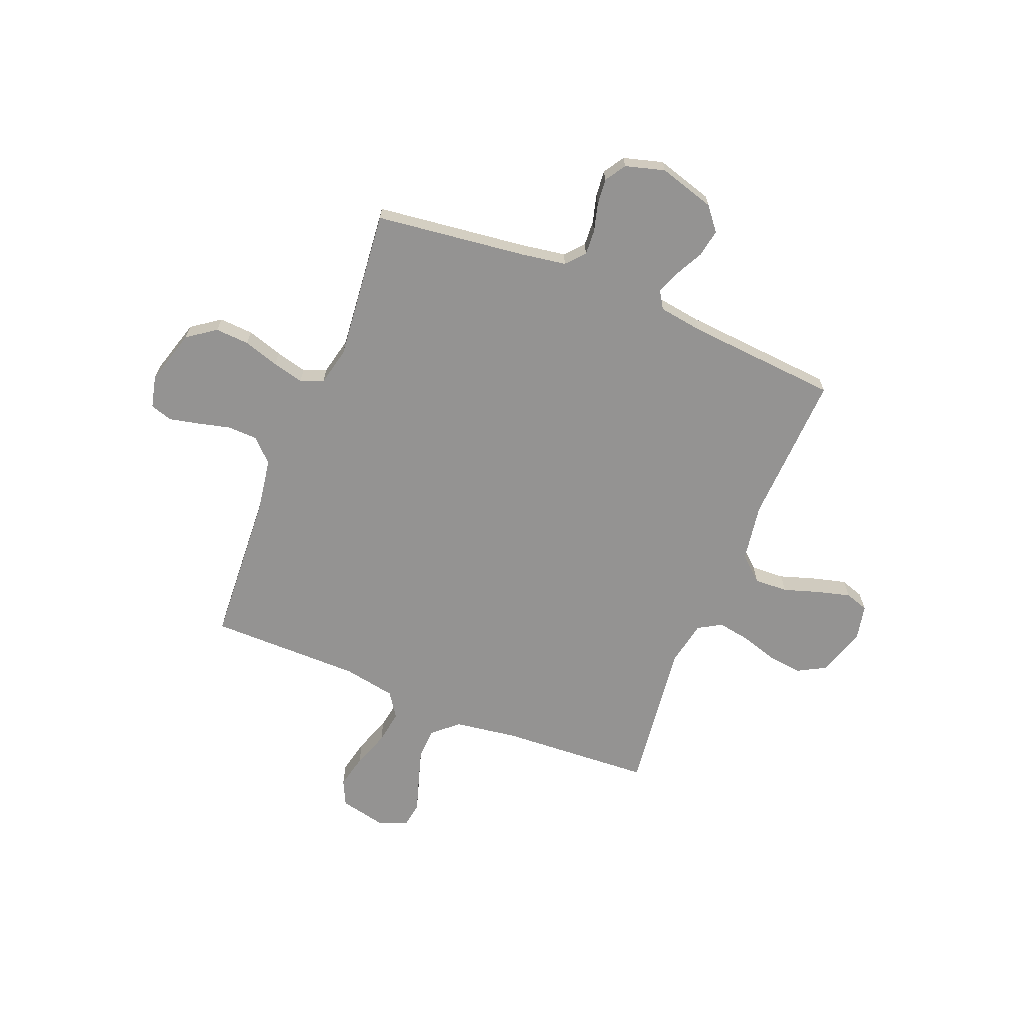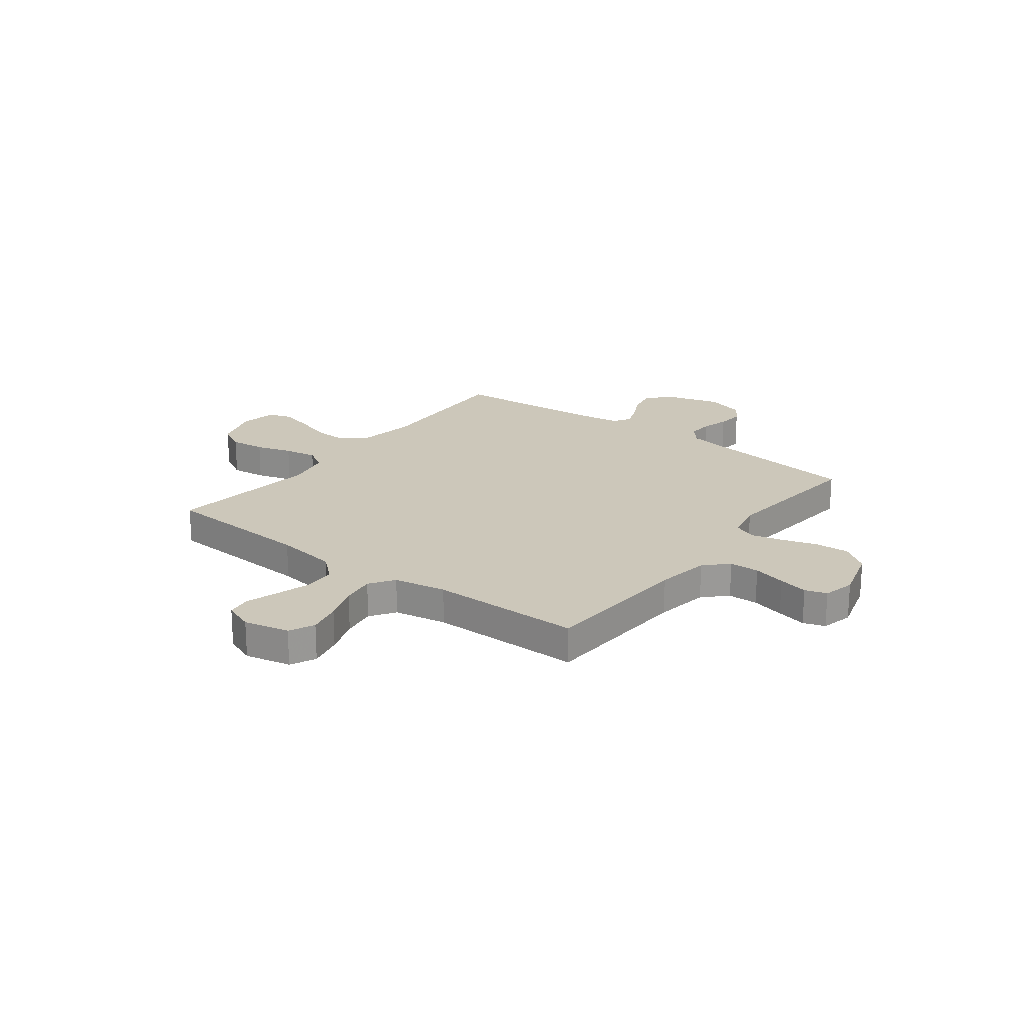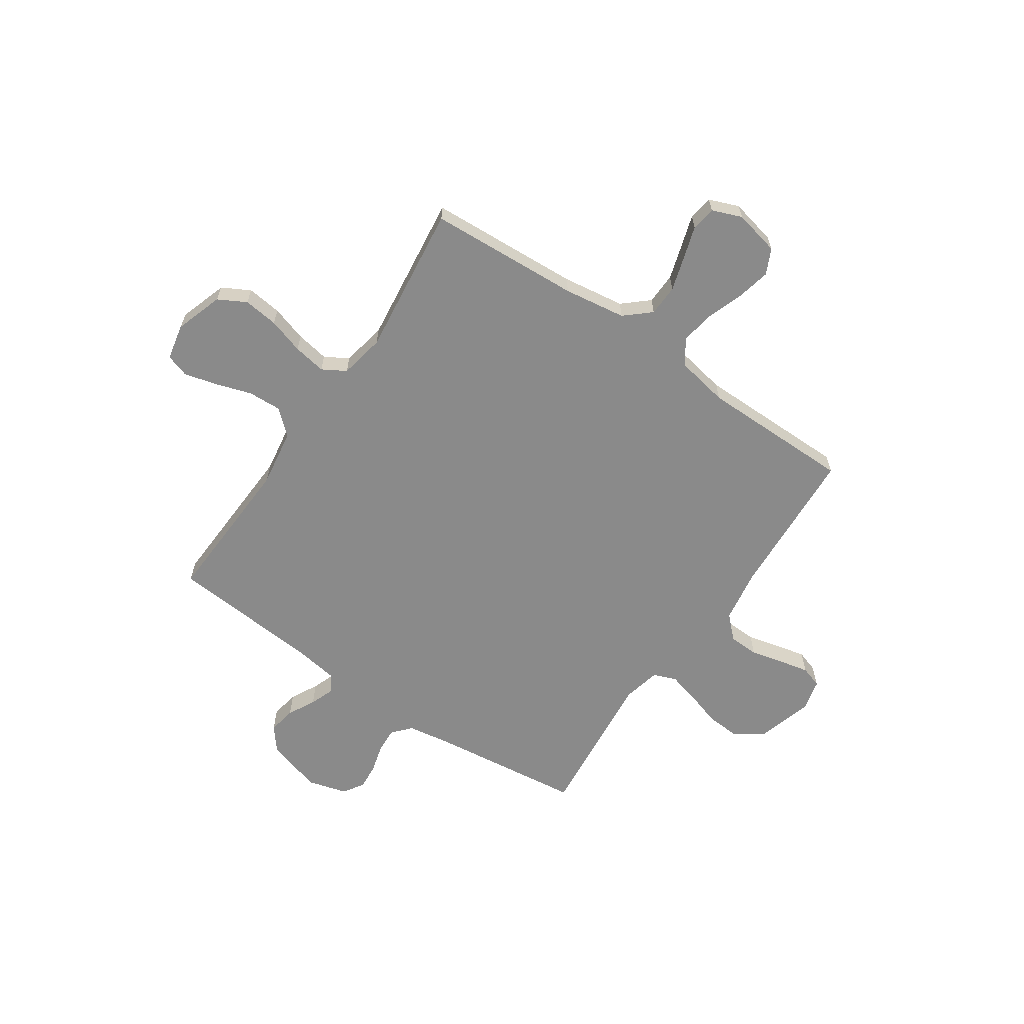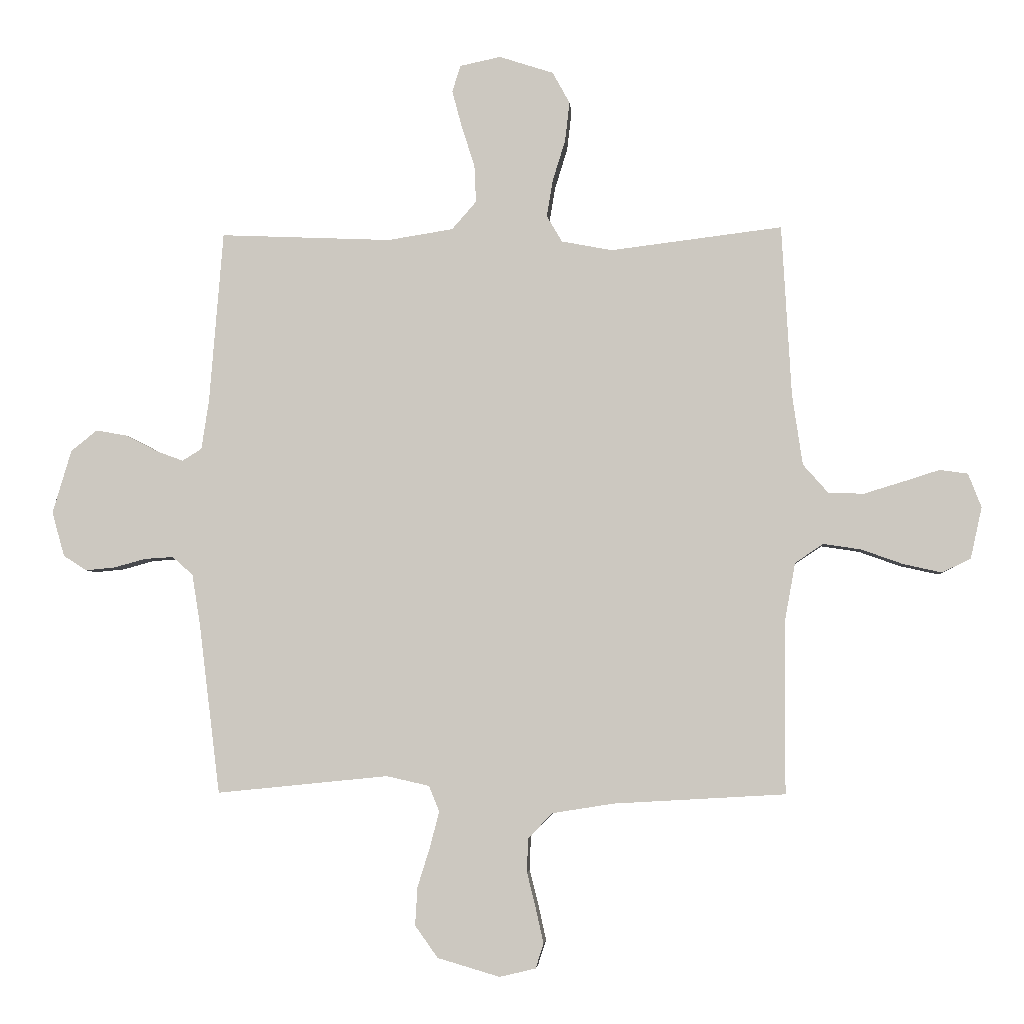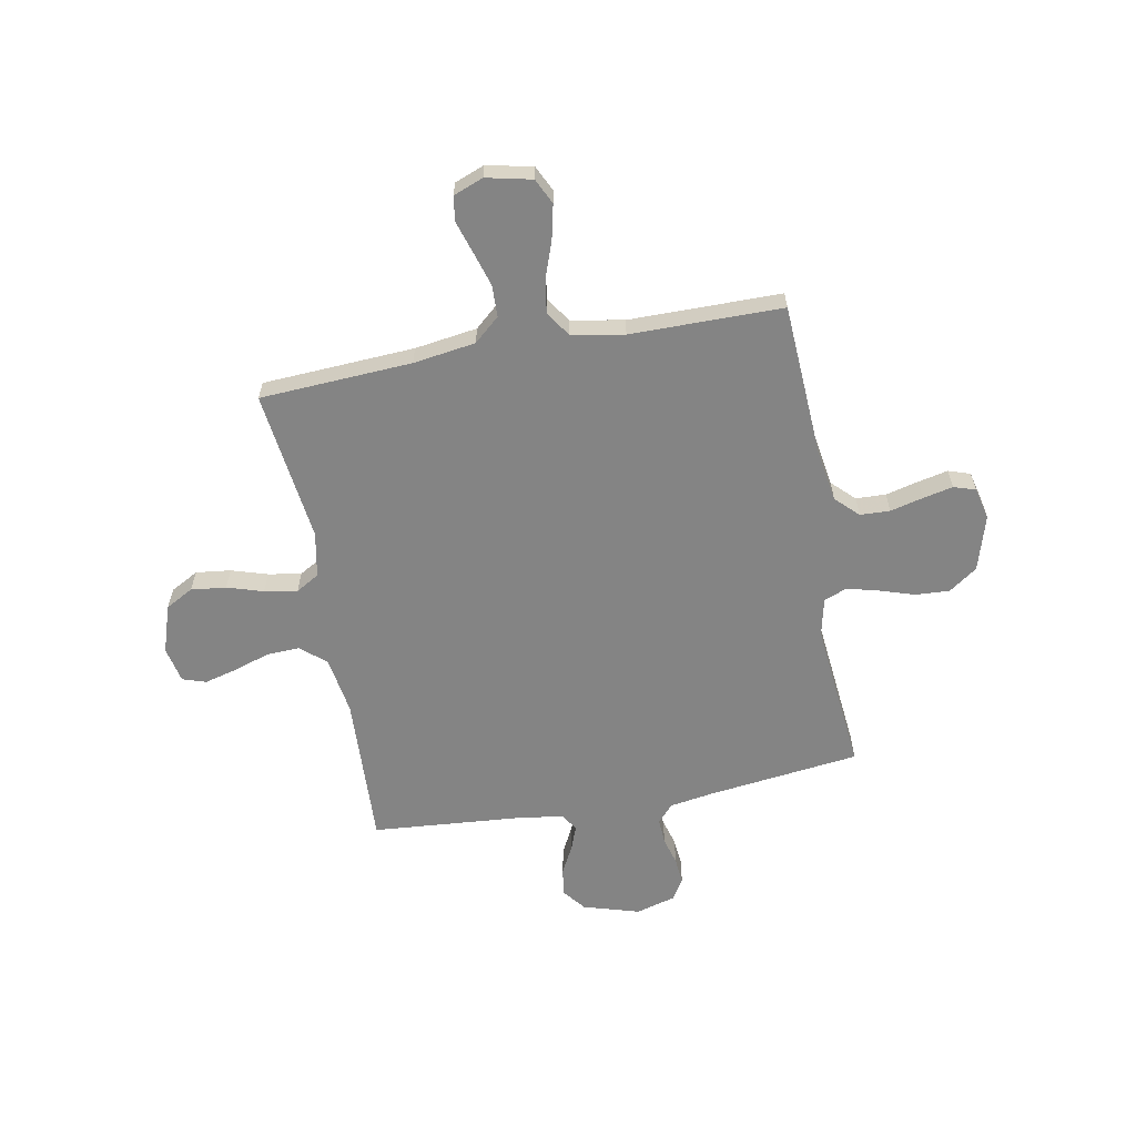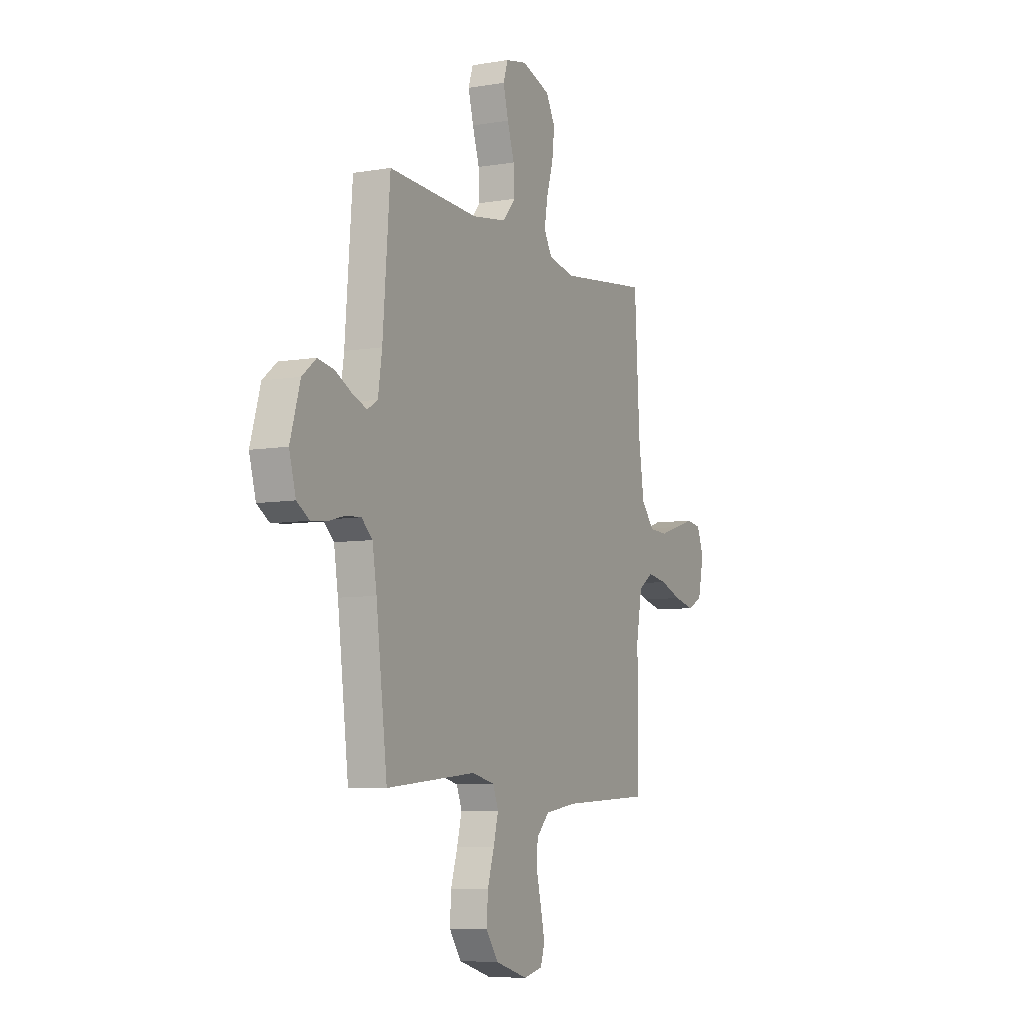
<metadata>
{"format":"obj","ext":"obj","renderer":"f3d","projection":"perspective","resolution":1024,"background":"white","views":[{"elev":-66.8,"azim":-111.9,"up":"+Y"},{"elev":21.4,"azim":127.3,"up":"+Y"},{"elev":-63.5,"azim":55.7,"up":"+Y"},{"elev":-4.3,"azim":4.4,"up":"+Z"},{"elev":-61.4,"azim":100.5,"up":"+Y"},{"elev":-7.3,"azim":-63.9,"up":"+Z"}]}
</metadata>
<code>
v 0.5 0.07 -0.5
v 0.2 0.07 -0.517
v 0.093 0.07 -0.534
v 0.05 0.07 -0.578
v 0.048 0.07 -0.637
v 0.064 0.07 -0.702
v 0.077 0.07 -0.761
v 0.063 0.07 -0.804
v 0 0.07 -0.819
v -0.109 0.07 -0.787
v -0.149 0.07 -0.731
v -0.145 0.07 -0.664
v -0.123 0.07 -0.594
v -0.107 0.07 -0.532
v -0.125 0.07 -0.487
v -0.2 0.07 -0.47
v -0.5 0.07 -0.5
v -0.537 0.07 -0.2
v -0.551 0.07 -0.113
v -0.587 0.07 -0.081
v -0.637 0.07 -0.084
v -0.692 0.07 -0.099
v -0.744 0.07 -0.104
v -0.785 0.07 -0.078
v -0.807 0.07 0
v -0.774 0.07 0.111
v -0.728 0.07 0.148
v -0.673 0.07 0.138
v -0.619 0.07 0.11
v -0.571 0.07 0.092
v -0.537 0.07 0.113
v -0.524 0.07 0.2
v -0.5 0.07 0.5
v -0.2 0.07 0.487
v -0.086 0.07 0.505
v -0.043 0.07 0.554
v -0.046 0.07 0.62
v -0.069 0.07 0.691
v -0.086 0.07 0.756
v -0.071 0.07 0.802
v 0 0.07 0.817
v 0.095 0.07 0.786
v 0.125 0.07 0.731
v 0.117 0.07 0.662
v 0.095 0.07 0.591
v 0.084 0.07 0.526
v 0.111 0.07 0.48
v 0.2 0.07 0.463
v 0.5 0.07 0.5
v 0.517 0.07 0.2
v 0.535 0.07 0.077
v 0.579 0.07 0.027
v 0.641 0.07 0.025
v 0.71 0.07 0.046
v 0.773 0.07 0.066
v 0.822 0.07 0.059
v 0.845 0.07 0
v 0.825 0.07 -0.09
v 0.775 0.07 -0.114
v 0.708 0.07 -0.099
v 0.635 0.07 -0.073
v 0.569 0.07 -0.063
v 0.52 0.07 -0.096
v 0.501 0.07 -0.2
v 0.5 0 -0.5
v 0.2 0 -0.517
v 0.093 0 -0.534
v 0.05 0 -0.578
v 0.048 0 -0.637
v 0.064 0 -0.702
v 0.077 0 -0.761
v 0.063 0 -0.804
v 0 0 -0.819
v -0.109 0 -0.787
v -0.149 0 -0.731
v -0.145 0 -0.664
v -0.123 0 -0.594
v -0.107 0 -0.532
v -0.125 0 -0.487
v -0.2 0 -0.47
v -0.5 0 -0.5
v -0.537 0 -0.2
v -0.551 0 -0.113
v -0.587 0 -0.081
v -0.637 0 -0.084
v -0.692 0 -0.099
v -0.744 0 -0.104
v -0.785 0 -0.078
v -0.807 0 0
v -0.774 0 0.111
v -0.728 0 0.148
v -0.673 0 0.138
v -0.619 0 0.11
v -0.571 0 0.092
v -0.537 0 0.113
v -0.524 0 0.2
v -0.5 0 0.5
v -0.2 0 0.487
v -0.086 0 0.505
v -0.043 0 0.554
v -0.046 0 0.62
v -0.069 0 0.691
v -0.086 0 0.756
v -0.071 0 0.802
v 0 0 0.817
v 0.095 0 0.786
v 0.125 0 0.731
v 0.117 0 0.662
v 0.095 0 0.591
v 0.084 0 0.526
v 0.111 0 0.48
v 0.2 0 0.463
v 0.5 0 0.5
v 0.517 0 0.2
v 0.535 0 0.077
v 0.579 0 0.027
v 0.641 0 0.025
v 0.71 0 0.046
v 0.773 0 0.066
v 0.822 0 0.059
v 0.845 0 0
v 0.825 0 -0.09
v 0.775 0 -0.114
v 0.708 0 -0.099
v 0.635 0 -0.073
v 0.569 0 -0.063
v 0.52 0 -0.096
v 0.501 0 -0.2
f 58 59 60 61
f 58 61 62
f 57 58 62
f 54 55 56 57
f 53 54 57 62
f 52 53 62 63
f 48 49 50
f 47 48 50 51
f 42 43 44 45
f 42 45 46
f 41 42 46
f 40 41 46
f 37 38 39 40
f 37 40 46
f 36 37 46 47
f 32 33 34
f 31 32 34 35
f 26 27 28 29
f 26 29 30
f 25 26 30
f 24 25 30
f 21 22 23 24
f 20 21 24 30
f 19 20 30 31
f 16 17 18
f 15 16 18 19
f 10 11 12 13
f 10 13 14
f 9 10 14
f 8 9 14
f 5 6 7 8
f 5 8 14 15
f 64 1 2
f 63 64 2 3
f 35 36 47 51
f 4 5 15 19
f 35 51 52 63
f 19 31 35 63
f 3 4 19 63
f 125 124 123 122
f 126 125 122
f 126 122 121
f 121 120 119 118
f 126 121 118 117
f 127 126 117 116
f 114 113 112
f 115 114 112 111
f 109 108 107 106
f 110 109 106
f 110 106 105
f 110 105 104
f 104 103 102 101
f 110 104 101
f 111 110 101 100
f 98 97 96
f 99 98 96 95
f 93 92 91 90
f 94 93 90
f 94 90 89
f 94 89 88
f 88 87 86 85
f 94 88 85 84
f 95 94 84 83
f 82 81 80
f 83 82 80 79
f 77 76 75 74
f 78 77 74
f 78 74 73
f 78 73 72
f 72 71 70 69
f 79 78 72 69
f 66 65 128
f 67 66 128 127
f 115 111 100 99
f 83 79 69 68
f 127 116 115 99
f 127 99 95 83
f 127 83 68 67
f 1 65 66 2
f 2 66 67 3
f 3 67 68 4
f 4 68 69 5
f 5 69 70 6
f 6 70 71 7
f 7 71 72 8
f 8 72 73 9
f 9 73 74 10
f 10 74 75 11
f 11 75 76 12
f 12 76 77 13
f 13 77 78 14
f 14 78 79 15
f 15 79 80 16
f 16 80 81 17
f 17 81 82 18
f 18 82 83 19
f 19 83 84 20
f 20 84 85 21
f 21 85 86 22
f 22 86 87 23
f 23 87 88 24
f 24 88 89 25
f 25 89 90 26
f 26 90 91 27
f 27 91 92 28
f 28 92 93 29
f 29 93 94 30
f 30 94 95 31
f 31 95 96 32
f 32 96 97 33
f 33 97 98 34
f 34 98 99 35
f 35 99 100 36
f 36 100 101 37
f 37 101 102 38
f 38 102 103 39
f 39 103 104 40
f 40 104 105 41
f 41 105 106 42
f 42 106 107 43
f 43 107 108 44
f 44 108 109 45
f 45 109 110 46
f 46 110 111 47
f 47 111 112 48
f 48 112 113 49
f 49 113 114 50
f 50 114 115 51
f 51 115 116 52
f 52 116 117 53
f 53 117 118 54
f 54 118 119 55
f 55 119 120 56
f 56 120 121 57
f 57 121 122 58
f 58 122 123 59
f 59 123 124 60
f 60 124 125 61
f 61 125 126 62
f 62 126 127 63
f 63 127 128 64
f 64 128 65 1

</code>
